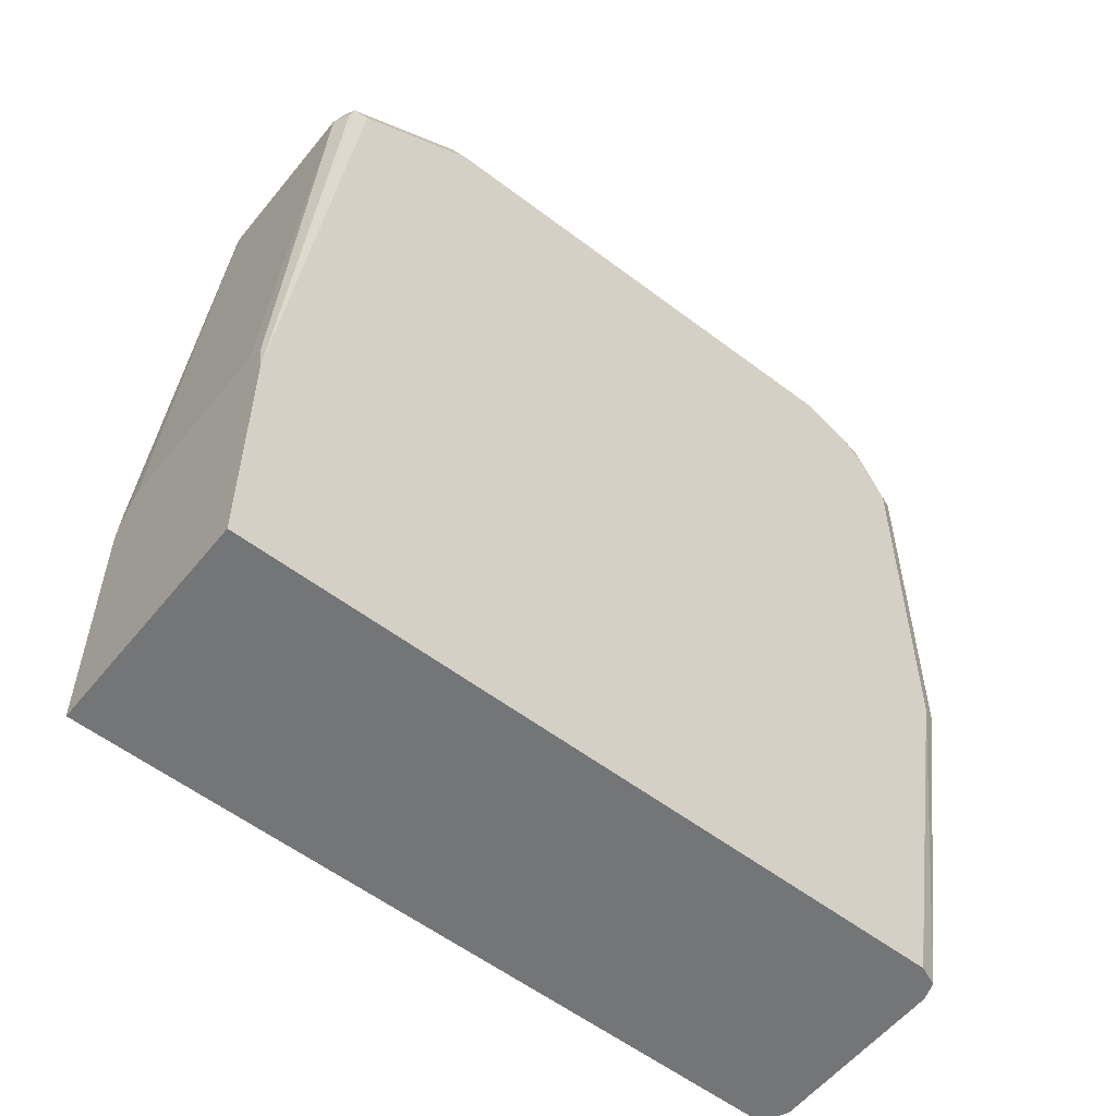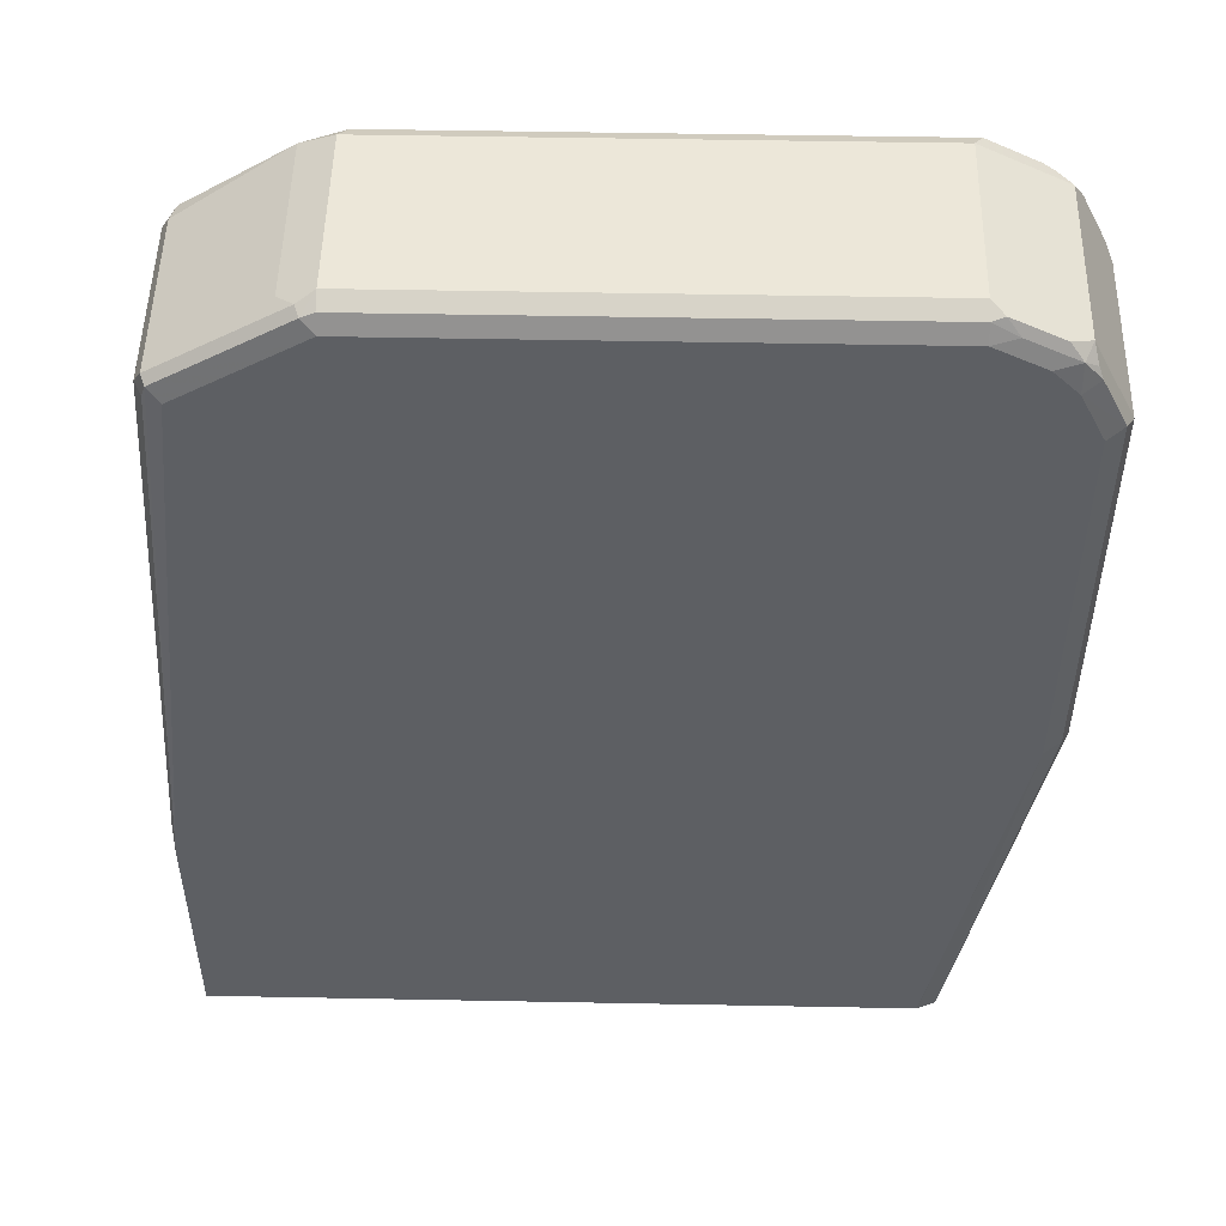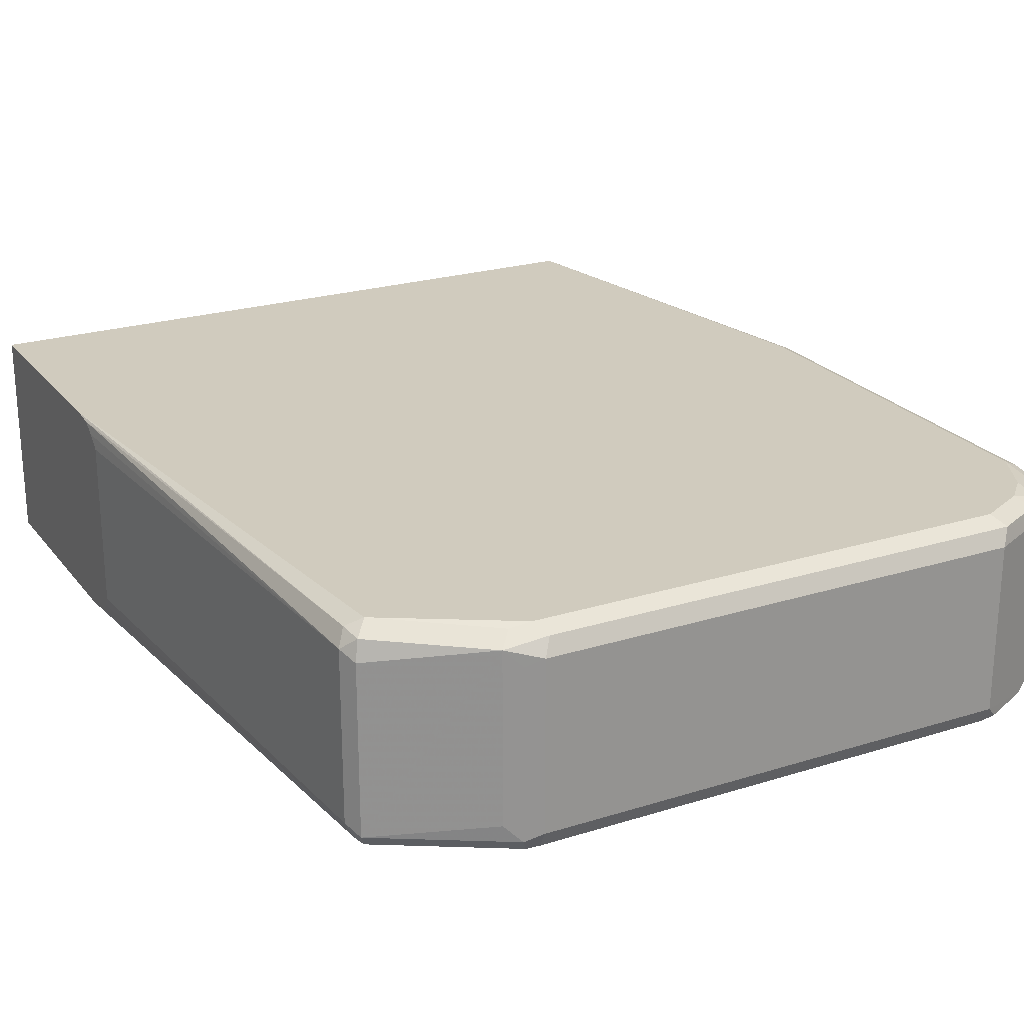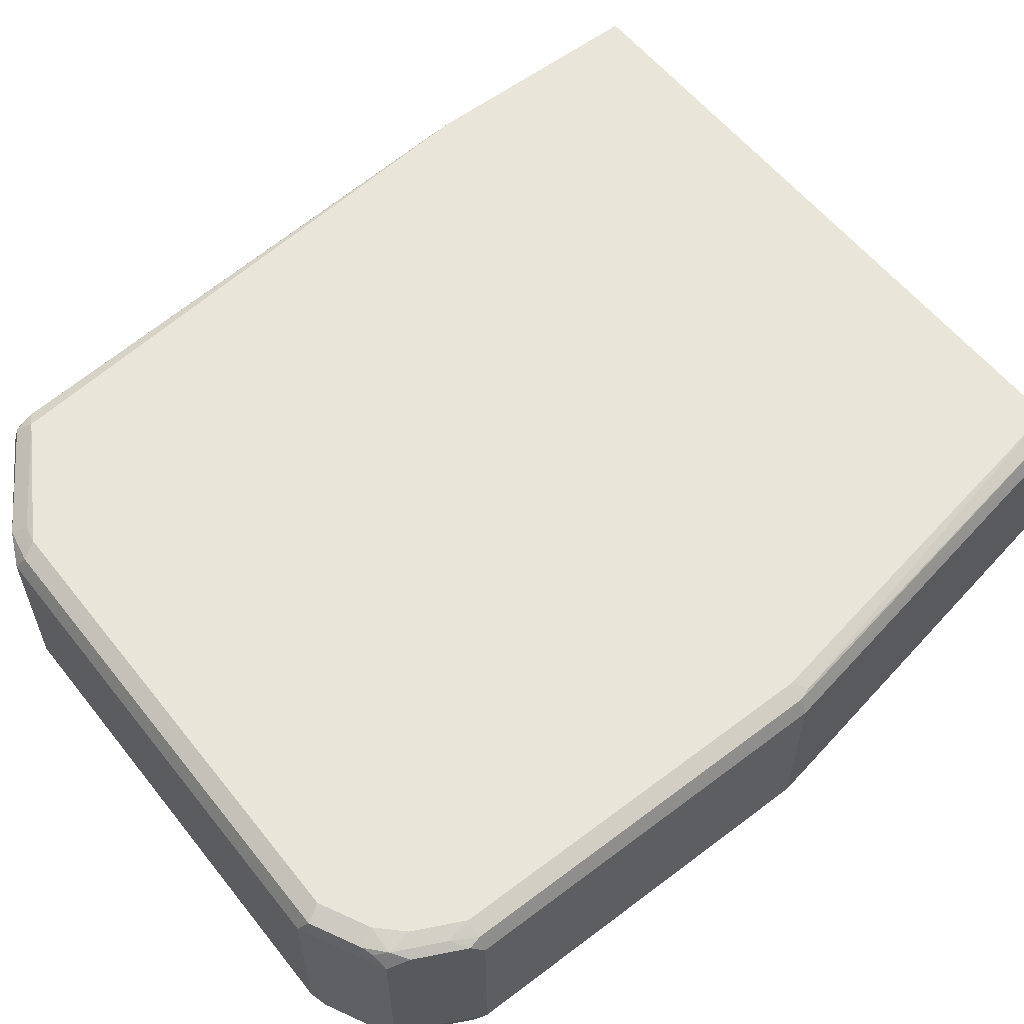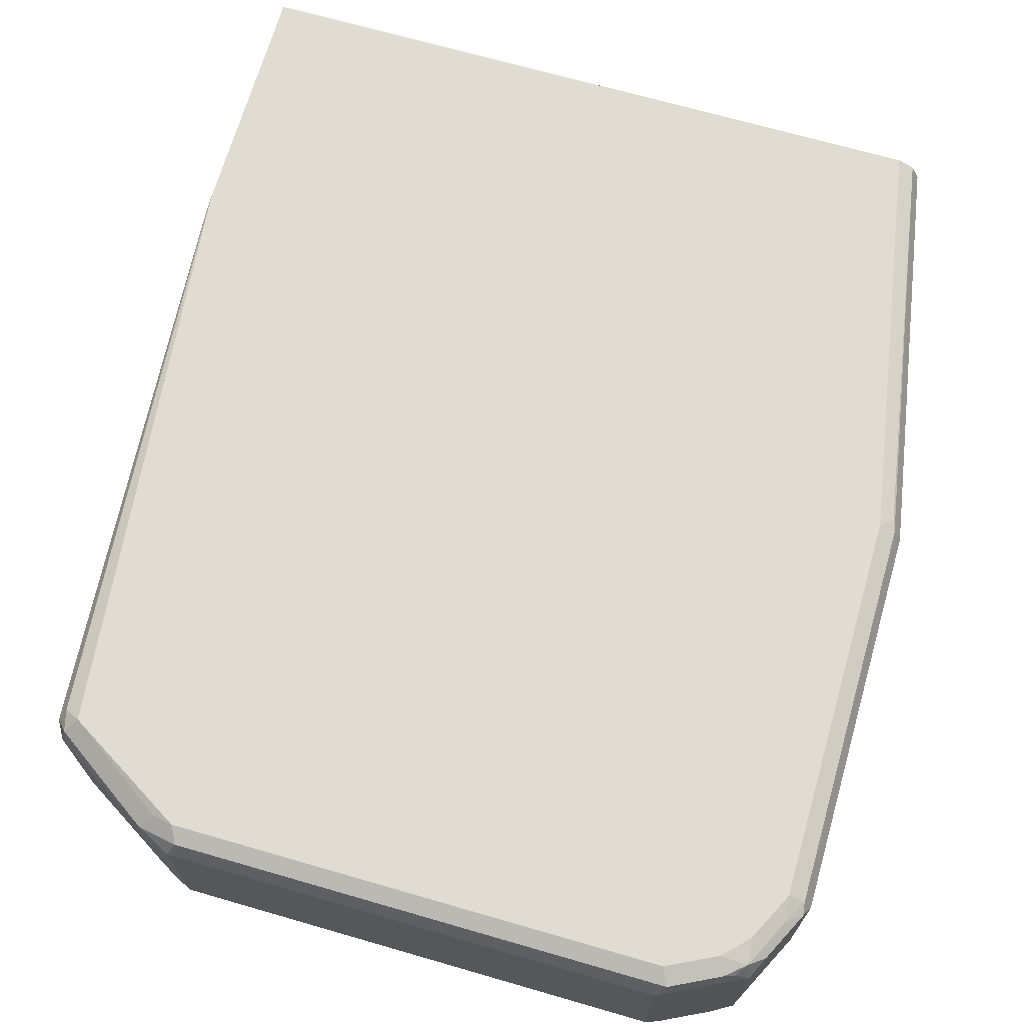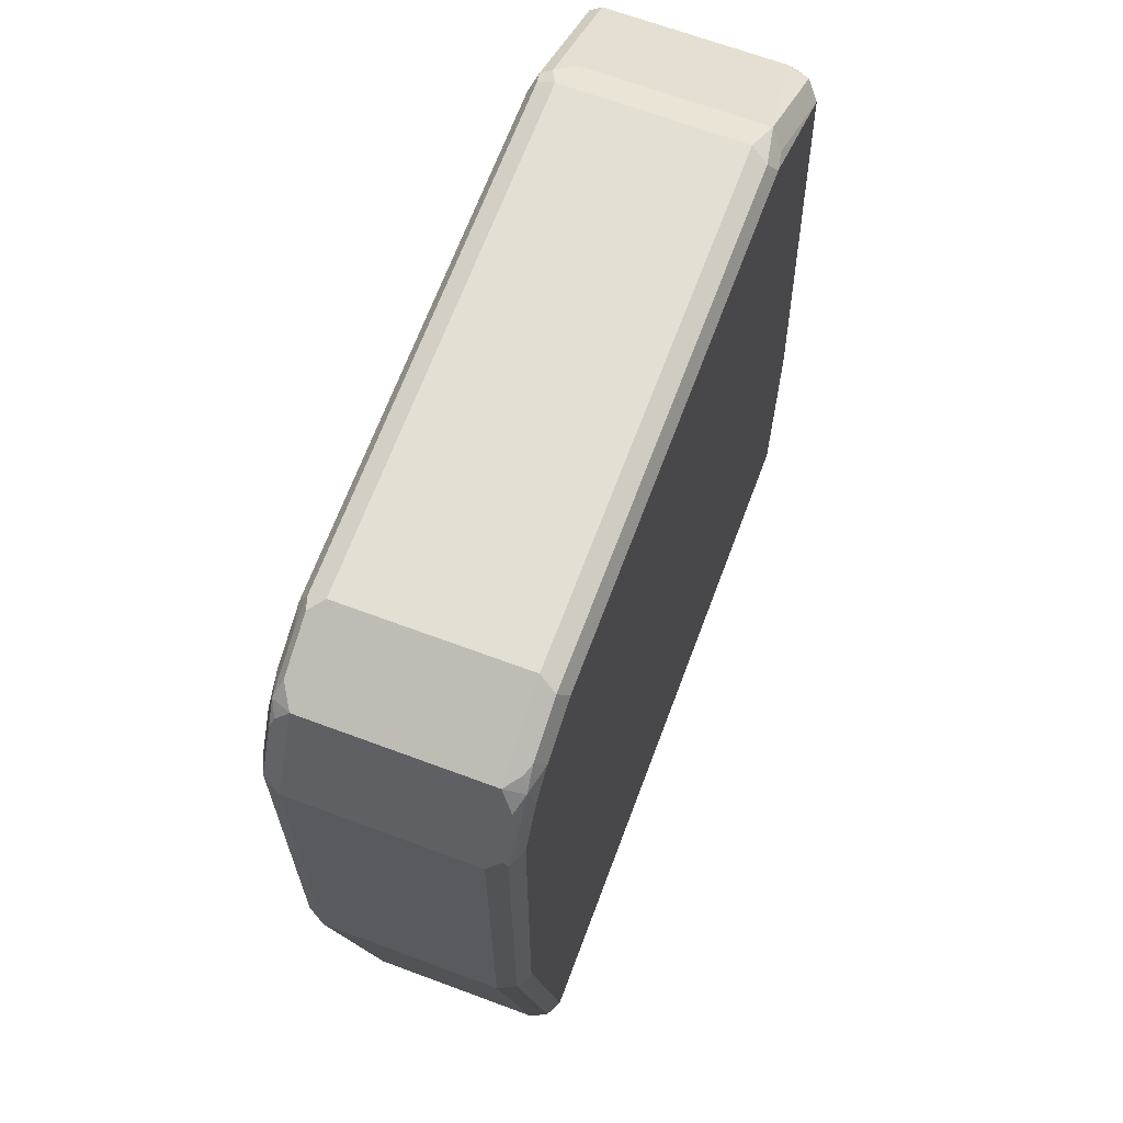
<metadata>
{"format":"obj","ext":"obj","renderer":"f3d","projection":"perspective","resolution":1024,"background":"white","views":[{"elev":-56.5,"azim":-38.5,"up":"+Z"},{"elev":50.1,"azim":1.2,"up":"+Z"},{"elev":23.3,"azim":-27.9,"up":"+Y"},{"elev":57.9,"azim":51.9,"up":"+Y"},{"elev":69.1,"azim":16.1,"up":"+Y"},{"elev":67.0,"azim":110.5,"up":"+Z"}]}
</metadata>
<code>
v 0.7044 -0.07413 0.2595
v 0.6982 -0.0865 0.2657
v 0.6444 -0.08694 -0.05579
v 0.6489 -0.07413 -0.05579
v 0.7044 0.0556 0.2595
v 0.7044 -0.07413 0.5561
v 0.6858 -0.09269 0.2595
v 0.6982 -0.0865 0.5622
v 0.6304 -0.09262 -0.05579
v 0.6489 0.0556 -0.05579
v 0.6428 0.06778 -0.05579
v 0.6982 0.06796 0.2595
v 0.7044 0.0556 0.5561
v 0.6735 -0.07413 0.6179
v 0.6302 -0.09269 -0.05579
v 0.6858 -0.09269 0.5561
v 0.6766 -0.08341 0.6071
v 0.6796 -0.0865 0.5994
v 0.6673 -0.09269 0.5931
v 0.6427 0.06798 -0.05579
v 0.6951 0.06951 0.2503
v 0.6858 0.07415 0.2595
v 0.6982 0.06796 0.5561
v 0.6998 0.06487 0.5654
v 0.6812 0.06487 0.6025
v 0.6735 0.0556 0.6179
v 0.6581 -0.08341 0.6256
v 0.6673 -0.08805 0.614
v 0.1019 -0.09269 -0.05579
v 0.6488 -0.09269 0.6117
v 0.6304 0.0741 -0.05579
v 0.6302 0.07415 -0.05579
v 0.6858 0.07415 0.5561
v 0.6882 0.06951 0.5746
v 0.6696 0.06951 0.6117
v 0.6627 0.06487 0.6209
v 0.6549 0.06796 0.624
v 0.6179 0.06796 0.6426
v 0.6117 0.0556 0.6488
v 0.6117 -0.07413 0.6488
v 0.621 -0.08341 0.6441
v 0.6302 -0.08805 0.6325
v 0.6117 -0.09269 0.6302
v 0.1019 0.07415 -0.05579
v 0.1019 -0.09269 0.1298
v 0.6673 0.07415 0.5931
v 0.6488 0.07415 0.6117
v 0.6117 0.07415 0.6302
v 0.2472 0.06796 0.6426
v 0.241 0.0556 0.6488
v 0.241 -0.07413 0.6488
v 0.6117 -0.0865 0.6426
v 0.241 -0.09269 0.6302
v 0.1019 0.07415 0.1298
v 0.1019 -0.08802 0.1575
v 0.1483 -0.09269 0.5746
v 0.1391 -0.08805 0.5839
v 0.136 -0.0865 0.5746
v 0.1298 -0.07413 0.5746
v 0.241 0.07415 0.6302
v 0.2317 0.06487 0.6395
v 0.2163 0.06179 0.6364
v 0.2286 0.04942 0.6426
v 0.2286 -0.08032 0.6426
v 0.2317 -0.08805 0.6395
v 0.241 -0.0865 0.6426
v 0.1019 0.07227 0.1464
v 0.136 0.06796 0.5685
v 0.1483 0.07415 0.5746
v 0.1019 -0.08774 0.1577
v 0.136 -0.08032 0.587
v 0.1019 -0.07438 0.1666
v 0.1019 -0.08161 0.1622
v 0.1298 0.0556 0.5746
v 0.2256 0.07105 0.6271
v 0.2163 -0.06796 0.6364
v 0.1391 0.06487 0.5839
v 0.1607 0.06179 0.5994
v 0.136 0.04942 0.587
v 0.1019 0.06499 0.1574
v 0.1019 0.05537 0.1666
v 0.1019 0.06484 0.1576
f 49 60 61
f 38 49 50
f 38 50 39
f 39 50 51
f 39 51 40
f 40 51 66
f 40 66 52
f 40 52 41
f 42 52 43
f 43 52 66
f 43 66 53
f 45 57 58
f 45 58 59
f 45 59 55
f 38 60 49
f 49 61 50
f 41 52 42
f 45 56 57
f 29 54 44
f 38 47 48
f 29 45 55
f 50 61 62
f 29 55 70
f 29 70 73
f 29 73 72
f 29 72 81
f 29 81 82
f 38 48 60
f 29 82 80
f 29 67 54
f 33 46 34
f 34 46 35
f 35 46 47
f 35 47 37
f 35 37 36
f 37 47 38
f 29 80 67
f 50 62 63
f 60 69 75
f 50 64 51
f 62 64 63
f 62 75 77
f 62 77 78
f 62 78 79
f 62 79 71
f 62 71 76
f 64 76 71
f 62 76 64
f 67 80 74
f 68 77 69
f 69 77 75
f 74 79 77
f 74 80 82
f 74 82 81
f 77 79 78
f 28 43 30
f 68 74 77
f 61 75 62
f 60 75 61
f 59 81 72
f 51 64 65
f 51 65 66
f 53 66 65
f 53 65 57
f 53 57 56
f 54 67 68
f 54 68 69
f 55 59 70
f 57 65 64
f 57 64 71
f 57 71 59
f 57 59 58
f 59 72 73
f 59 73 70
f 59 71 79
f 59 79 74
f 59 74 81
f 50 63 64
f 28 42 43
f 67 74 68
f 27 41 42
f 5 10 11
f 5 11 12
f 5 12 23
f 5 23 13
f 6 13 25
f 6 25 26
f 6 26 14
f 3 7 9
f 6 14 8
f 7 16 19
f 7 19 30
f 7 30 43
f 7 43 53
f 7 53 56
f 7 56 45
f 7 45 29
f 7 15 9
f 3 10 4
f 3 20 11
f 3 31 20
f 1 2 3
f 1 3 4
f 1 4 10
f 1 10 5
f 1 5 13
f 1 13 6
f 1 6 8
f 27 42 28
f 1 8 2
f 2 7 3
f 2 8 16
f 2 16 7
f 3 9 15
f 3 15 29
f 3 29 44
f 3 44 32
f 3 32 31
f 7 29 15
f 8 14 17
f 3 11 10
f 8 18 19
f 22 44 54
f 22 54 69
f 22 69 60
f 22 60 48
f 22 48 47
f 22 47 46
f 22 46 33
f 23 34 24
f 24 34 25
f 25 35 26
f 25 34 35
f 26 35 36
f 26 36 37
f 26 37 38
f 26 38 39
f 27 40 41
f 8 17 18
f 22 32 44
f 22 31 32
f 23 33 34
f 21 31 22
f 8 19 16
f 11 20 12
f 12 20 21
f 12 21 22
f 12 22 33
f 13 23 24
f 13 24 25
f 14 26 39
f 12 33 23
f 14 40 27
f 14 27 28
f 14 28 17
f 17 28 18
f 18 28 19
f 19 28 30
f 14 39 40
f 20 31 21

</code>
